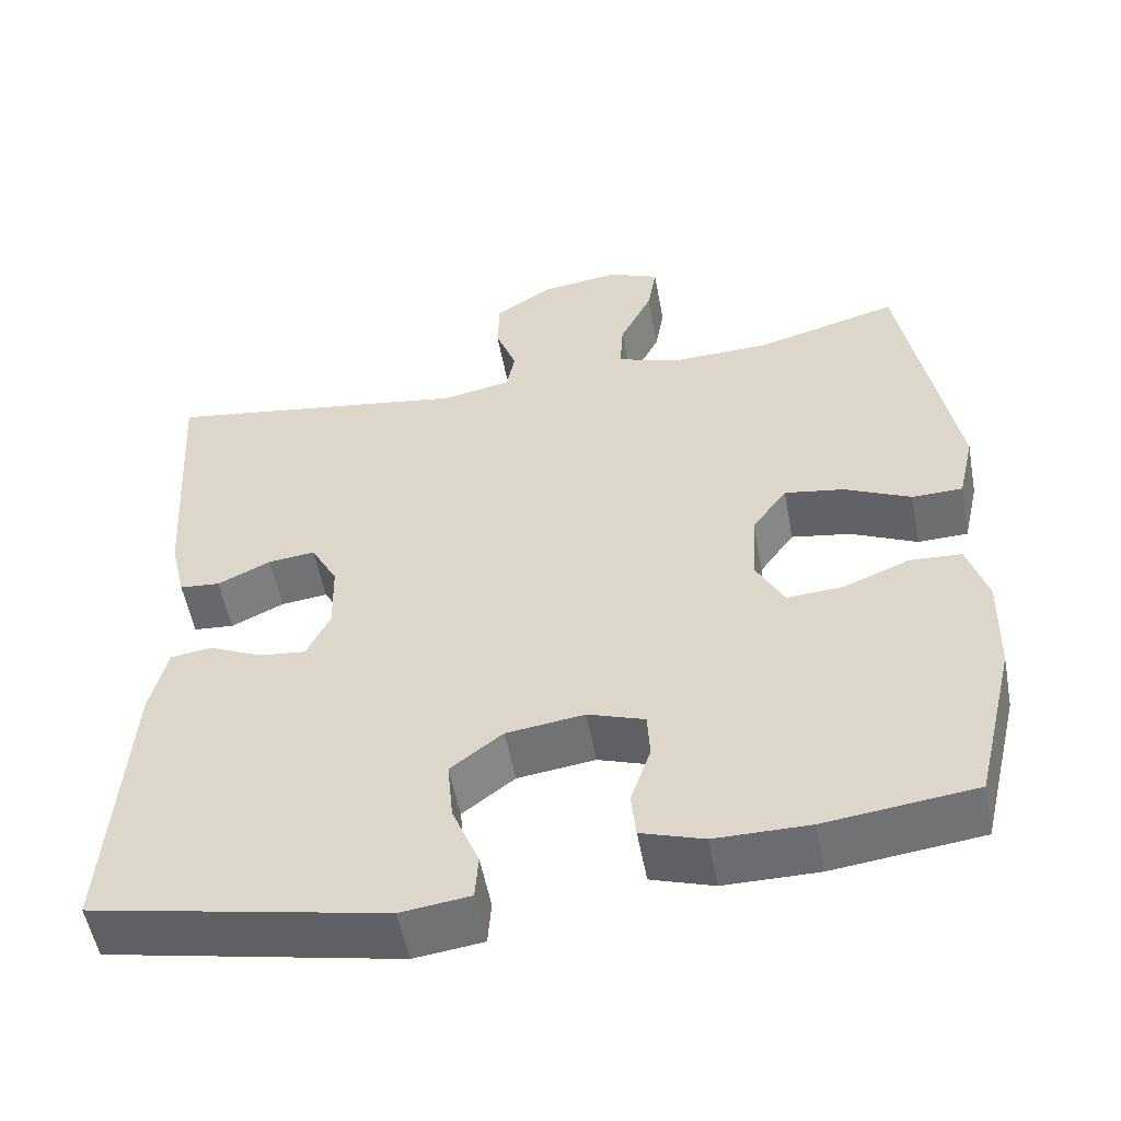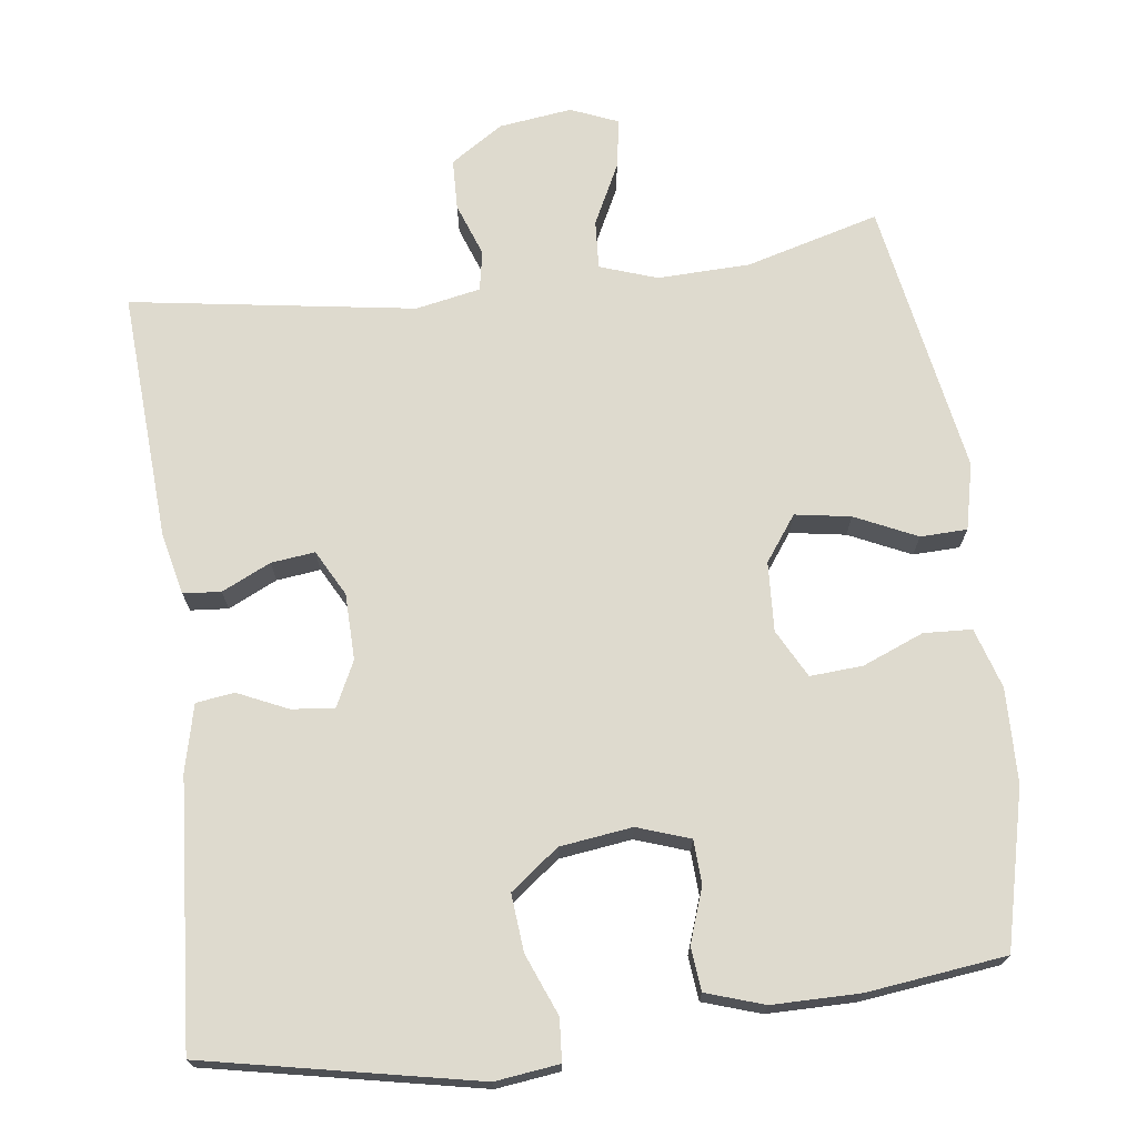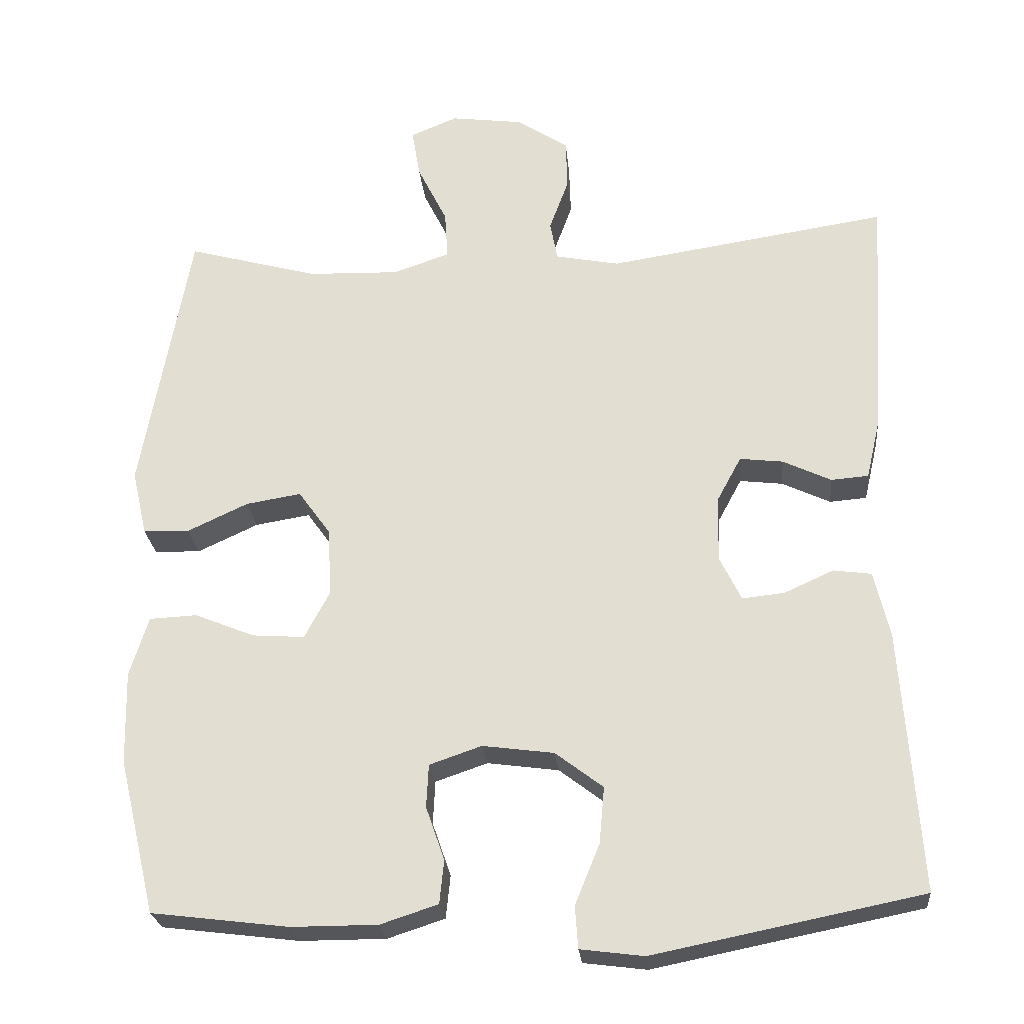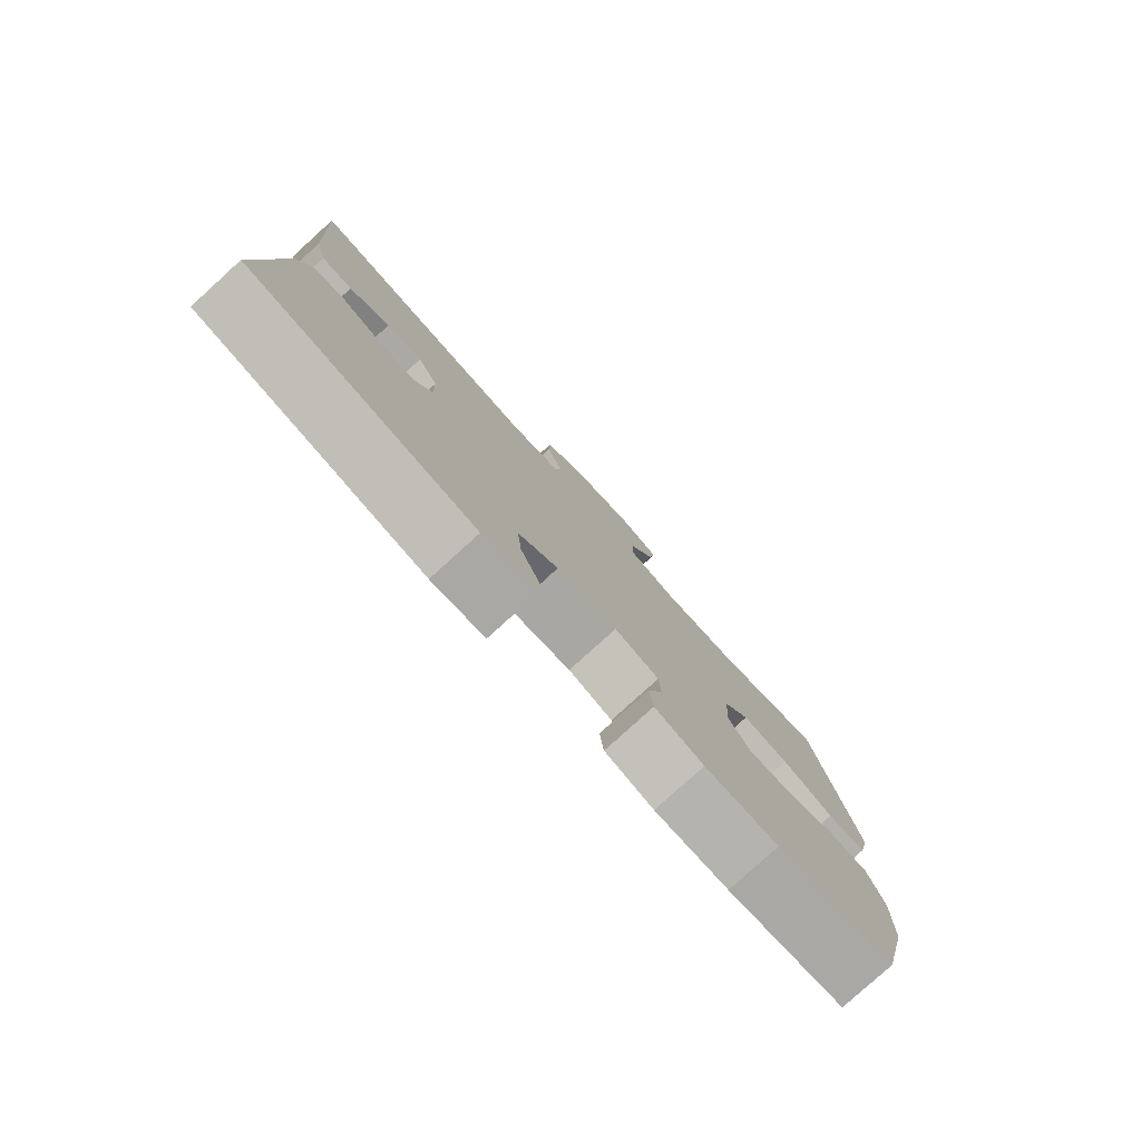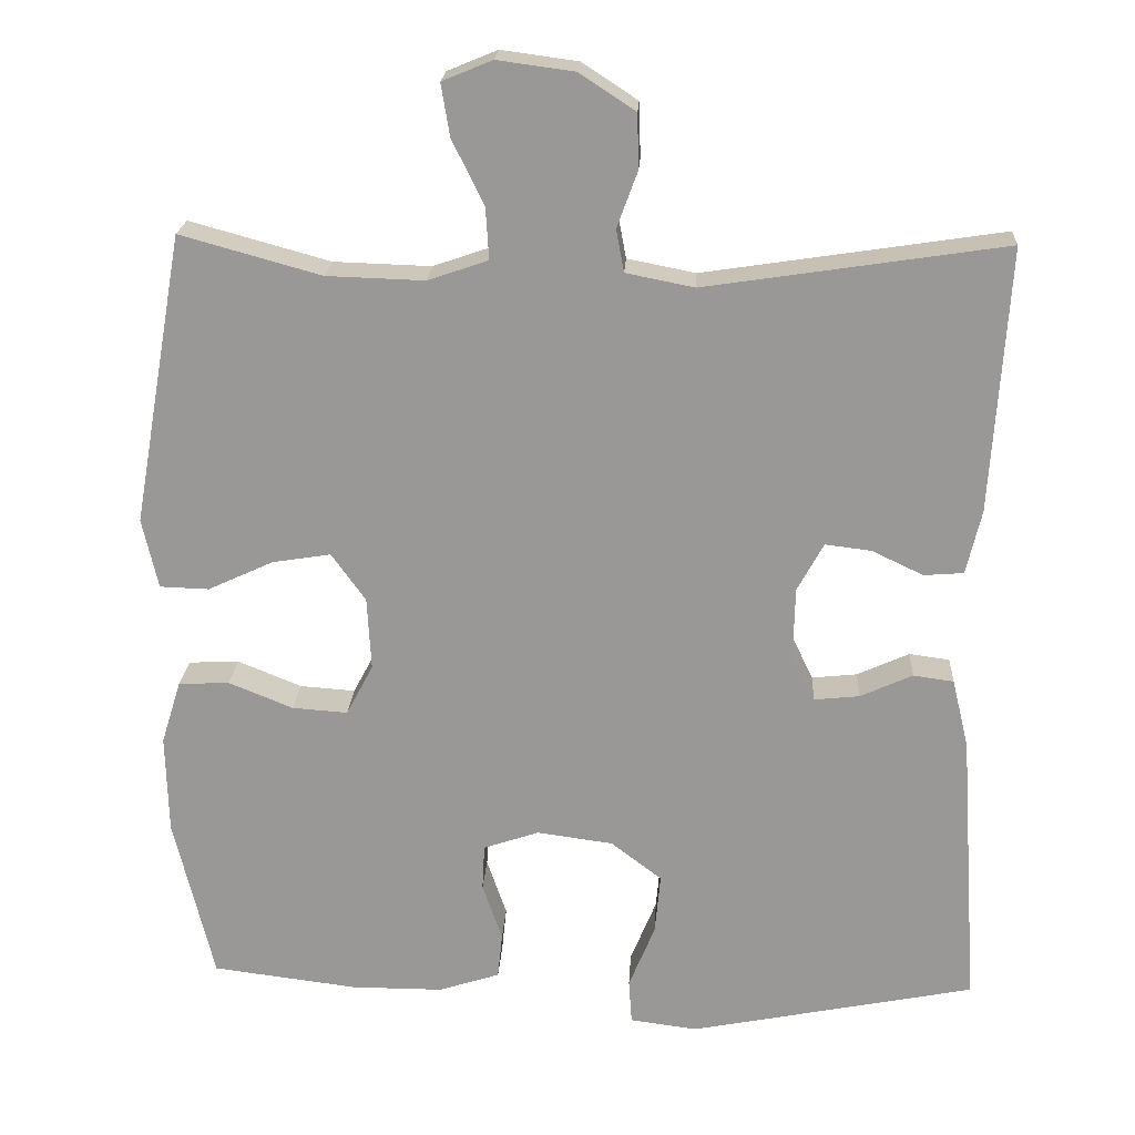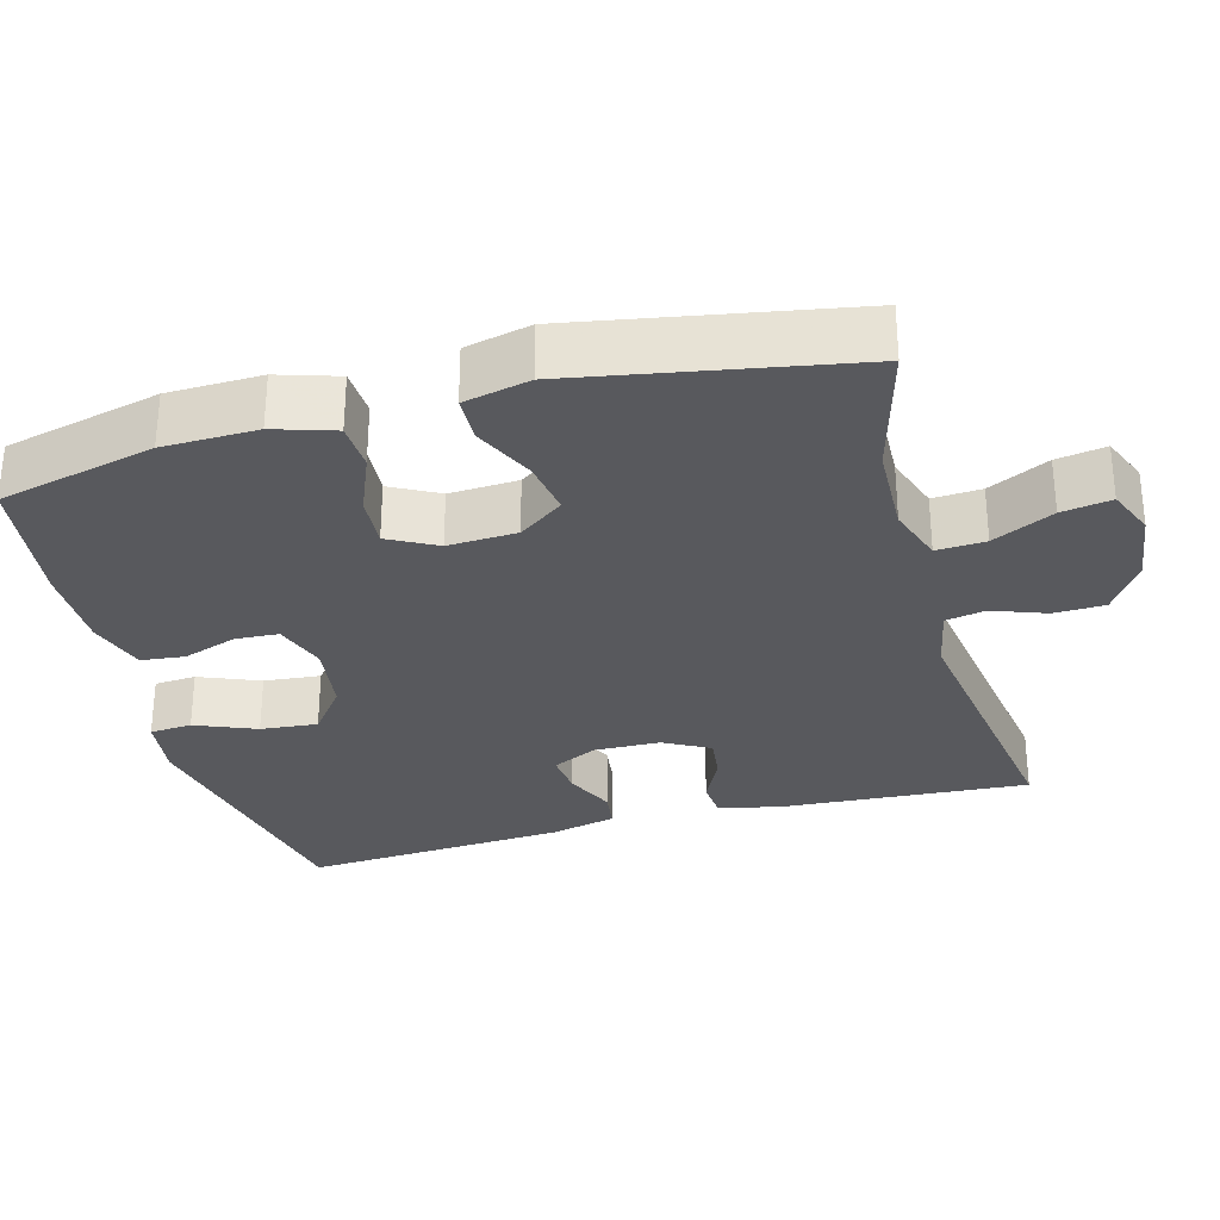
<metadata>
{"format":"obj","ext":"obj","renderer":"f3d","projection":"perspective","resolution":1024,"background":"white","views":[{"elev":-53.7,"azim":-169.5,"up":"+Z"},{"elev":71.2,"azim":172.8,"up":"+Y"},{"elev":-25.2,"azim":5.4,"up":"+Z"},{"elev":-80.0,"azim":132.2,"up":"+Z"},{"elev":20.9,"azim":3.2,"up":"+Z"},{"elev":-30.1,"azim":-74.8,"up":"+Y"}]}
</metadata>
<code>
v -0.5 0.07 -0.5
v -0.55 0.07 -0.292
v -0.553 0.07 -0.167
v -0.528 0.07 -0.087
v -0.464 0.07 -0.084
v -0.383 0.07 -0.117
v -0.313 0.07 -0.122
v -0.279 0.07 -0.058
v -0.284 0.07 0.034
v -0.327 0.07 0.094
v -0.401 0.07 0.082
v -0.483 0.07 0.044
v -0.545 0.07 0.046
v -0.565 0.07 0.134
v -0.5 0.07 0.5
v -0.323 0.07 0.451
v -0.2 0.07 0.447
v -0.124 0.07 0.473
v -0.128 0.07 0.538
v -0.168 0.07 0.619
v -0.179 0.07 0.685
v -0.116 0.07 0.711
v -0.019 0.07 0.698
v 0.051 0.07 0.652
v 0.053 0.07 0.584
v 0.027 0.07 0.513
v 0.037 0.07 0.46
v 0.123 0.07 0.443
v 0.5 0.07 0.5
v 0.479 0.07 0.167
v 0.46 0.07 0.086
v 0.41 0.07 0.082
v 0.345 0.07 0.113
v 0.287 0.07 0.12
v 0.254 0.07 0.059
v 0.252 0.07 -0.029
v 0.281 0.07 -0.089
v 0.338 0.07 -0.083
v 0.404 0.07 -0.053
v 0.455 0.07 -0.06
v 0.476 0.07 -0.148
v 0.5 0.07 -0.5
v 0.14 0.07 -0.572
v 0.055 0.07 -0.561
v 0.051 0.07 -0.505
v 0.084 0.07 -0.424
v 0.091 0.07 -0.348
v 0.027 0.07 -0.299
v -0.069 0.07 -0.286
v -0.139 0.07 -0.31
v -0.142 0.07 -0.368
v -0.117 0.07 -0.44
v -0.123 0.07 -0.498
v -0.2 0.07 -0.523
v -0.316 0.07 -0.523
v -0.5 0 -0.5
v -0.55 0 -0.292
v -0.553 0 -0.167
v -0.528 0 -0.087
v -0.464 0 -0.084
v -0.383 0 -0.117
v -0.313 0 -0.122
v -0.279 0 -0.058
v -0.284 0 0.034
v -0.327 0 0.094
v -0.401 0 0.082
v -0.483 0 0.044
v -0.545 0 0.046
v -0.565 0 0.134
v -0.5 0 0.5
v -0.323 0 0.451
v -0.2 0 0.447
v -0.124 0 0.473
v -0.128 0 0.538
v -0.168 0 0.619
v -0.179 0 0.685
v -0.116 0 0.711
v -0.019 0 0.698
v 0.051 0 0.652
v 0.053 0 0.584
v 0.027 0 0.513
v 0.037 0 0.46
v 0.123 0 0.443
v 0.5 0 0.5
v 0.479 0 0.167
v 0.46 0 0.086
v 0.41 0 0.082
v 0.345 0 0.113
v 0.287 0 0.12
v 0.254 0 0.059
v 0.252 0 -0.029
v 0.281 0 -0.089
v 0.338 0 -0.083
v 0.404 0 -0.053
v 0.455 0 -0.06
v 0.476 0 -0.148
v 0.5 0 -0.5
v 0.14 0 -0.572
v 0.055 0 -0.561
v 0.051 0 -0.505
v 0.084 0 -0.424
v 0.091 0 -0.348
v 0.027 0 -0.299
v -0.069 0 -0.286
v -0.139 0 -0.31
v -0.142 0 -0.368
v -0.117 0 -0.44
v -0.123 0 -0.498
v -0.2 0 -0.523
v -0.316 0 -0.523
f 51 52 53 54
f 50 51 54 55
f 43 44 45 46
f 43 46 47
f 42 43 47
f 41 42 47 48
f 38 39 40 41
f 37 38 41 48
f 30 31 32 33
f 28 29 30 33
f 27 28 33 34
f 23 24 25 26
f 23 26 27
f 22 23 27
f 19 20 21 22
f 18 19 22 27
f 17 18 27 34
f 13 14 15 16
f 11 12 13 16
f 10 11 16 17
f 9 10 17 34
f 3 4 5 6
f 3 6 7
f 2 3 7
f 50 55 1 2
f 49 50 2 7
f 36 37 48 49
f 35 36 49 7
f 8 9 34 35
f 7 8 35
f 109 108 107 106
f 110 109 106 105
f 101 100 99 98
f 102 101 98
f 102 98 97
f 103 102 97 96
f 96 95 94 93
f 103 96 93 92
f 88 87 86 85
f 88 85 84 83
f 89 88 83 82
f 81 80 79 78
f 82 81 78
f 82 78 77
f 77 76 75 74
f 82 77 74 73
f 89 82 73 72
f 71 70 69 68
f 71 68 67 66
f 72 71 66 65
f 89 72 65 64
f 61 60 59 58
f 62 61 58
f 62 58 57
f 57 56 110 105
f 62 57 105 104
f 104 103 92 91
f 62 104 91 90
f 90 89 64 63
f 90 63 62
f 1 56 57 2
f 2 57 58 3
f 3 58 59 4
f 4 59 60 5
f 5 60 61 6
f 6 61 62 7
f 7 62 63 8
f 8 63 64 9
f 9 64 65 10
f 10 65 66 11
f 11 66 67 12
f 12 67 68 13
f 13 68 69 14
f 14 69 70 15
f 15 70 71 16
f 16 71 72 17
f 17 72 73 18
f 18 73 74 19
f 19 74 75 20
f 20 75 76 21
f 21 76 77 22
f 22 77 78 23
f 23 78 79 24
f 24 79 80 25
f 25 80 81 26
f 26 81 82 27
f 27 82 83 28
f 28 83 84 29
f 29 84 85 30
f 30 85 86 31
f 31 86 87 32
f 32 87 88 33
f 33 88 89 34
f 34 89 90 35
f 35 90 91 36
f 36 91 92 37
f 37 92 93 38
f 38 93 94 39
f 39 94 95 40
f 40 95 96 41
f 41 96 97 42
f 42 97 98 43
f 43 98 99 44
f 44 99 100 45
f 45 100 101 46
f 46 101 102 47
f 47 102 103 48
f 48 103 104 49
f 49 104 105 50
f 50 105 106 51
f 51 106 107 52
f 52 107 108 53
f 53 108 109 54
f 54 109 110 55
f 55 110 56 1

</code>
